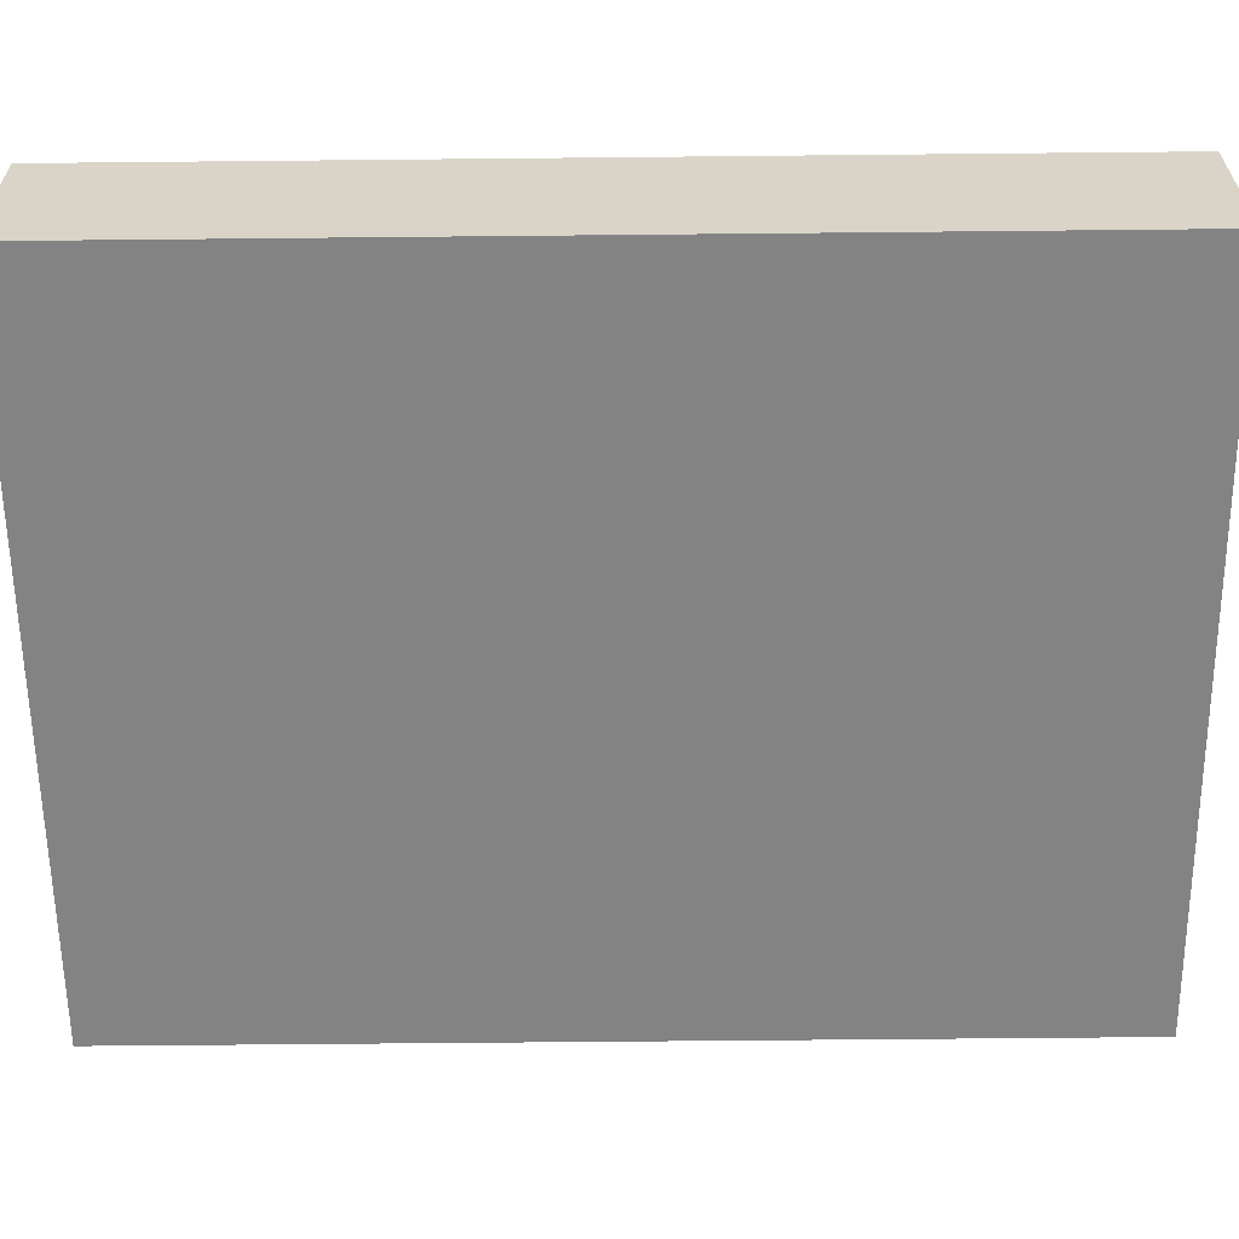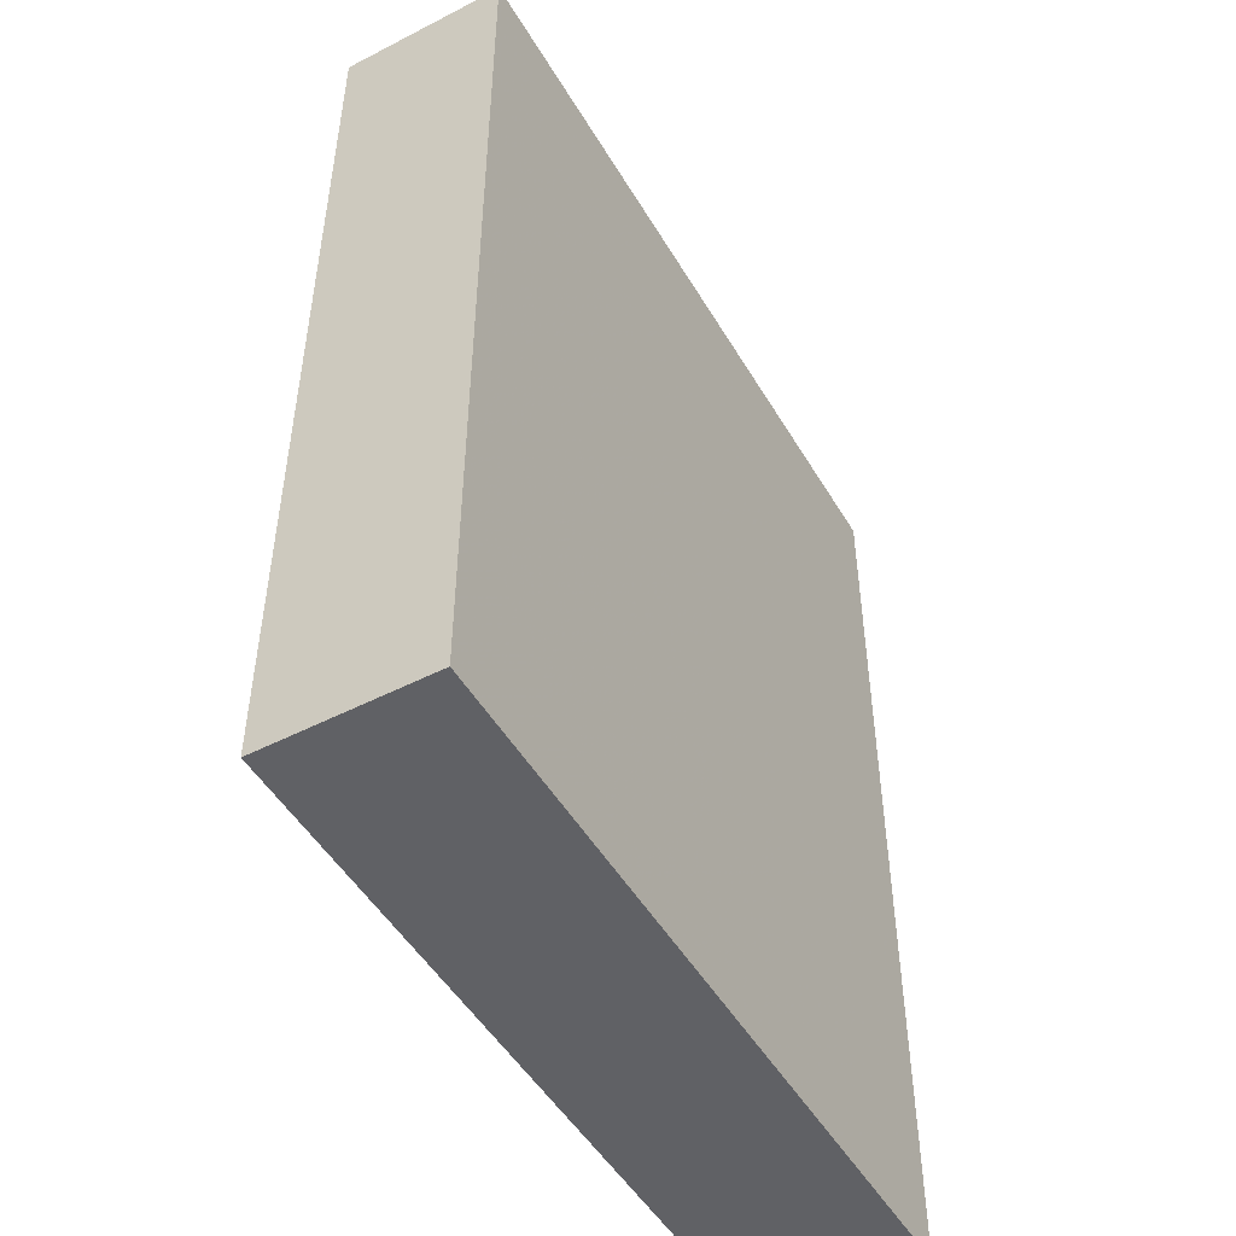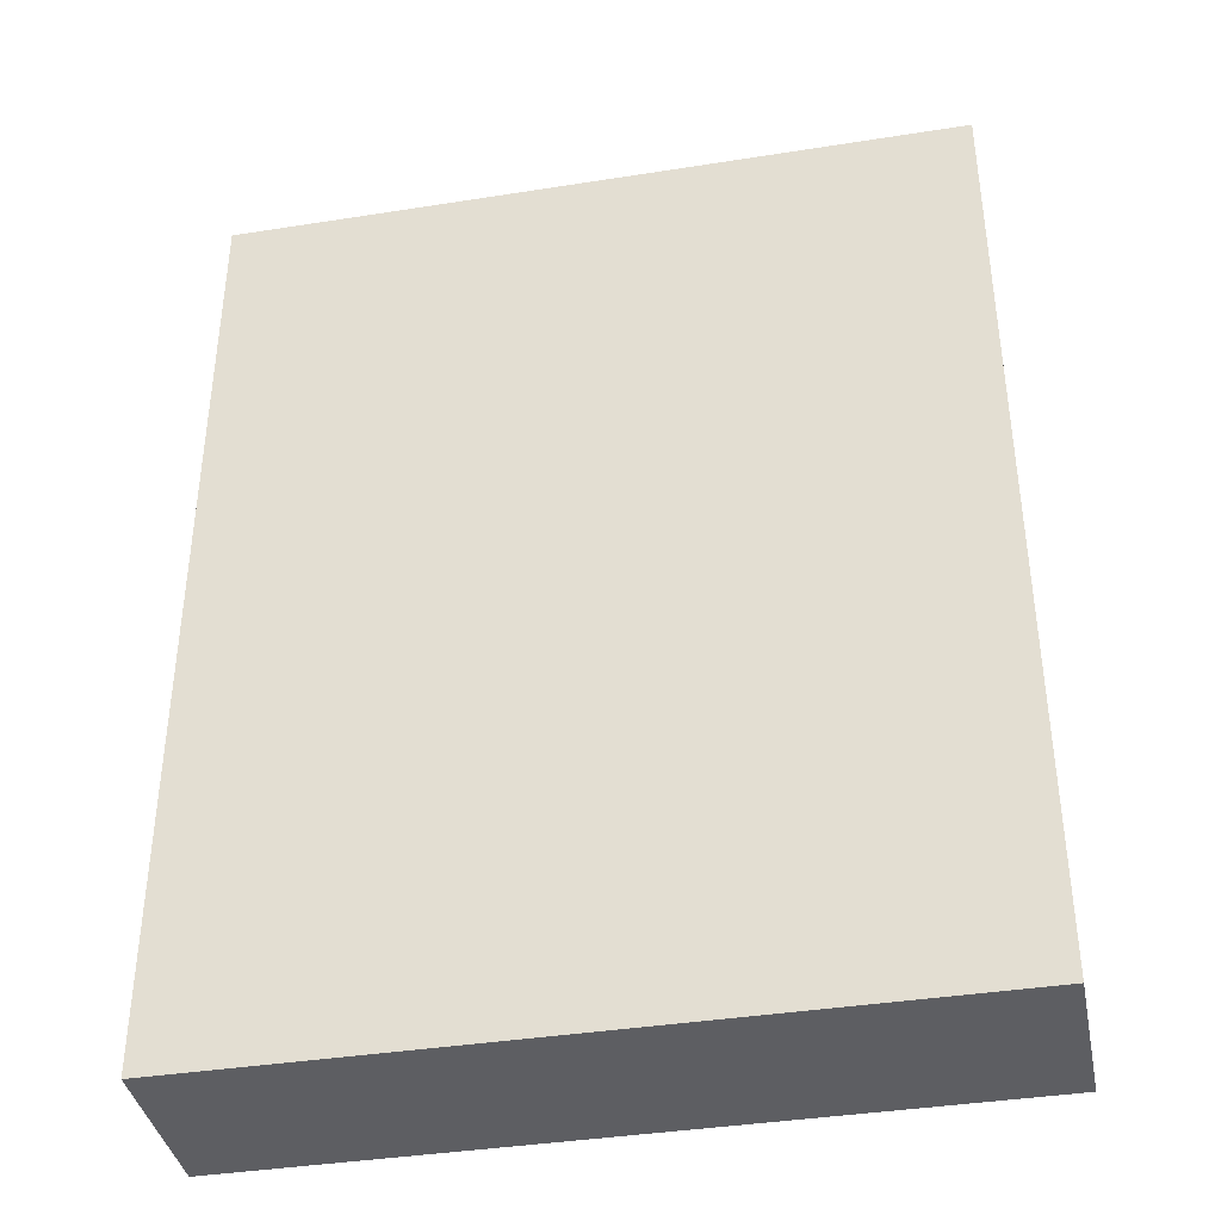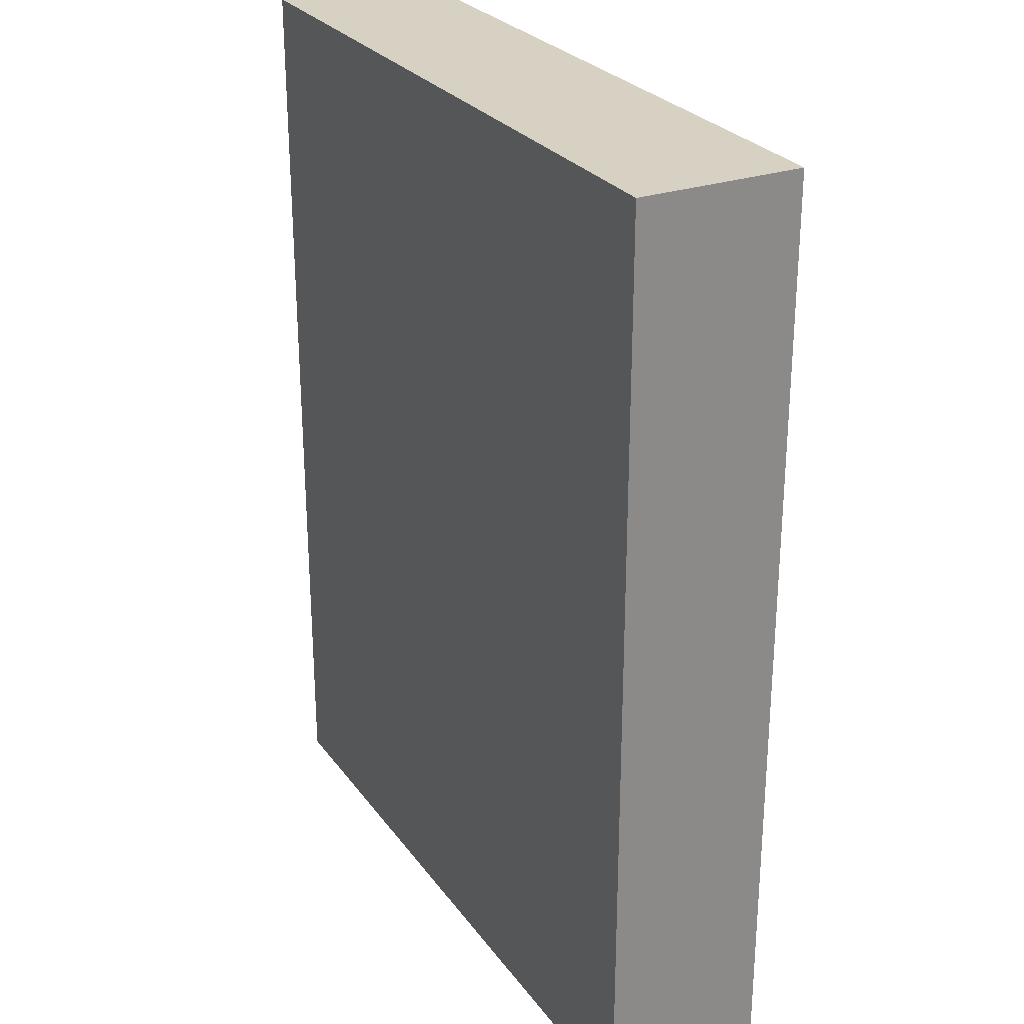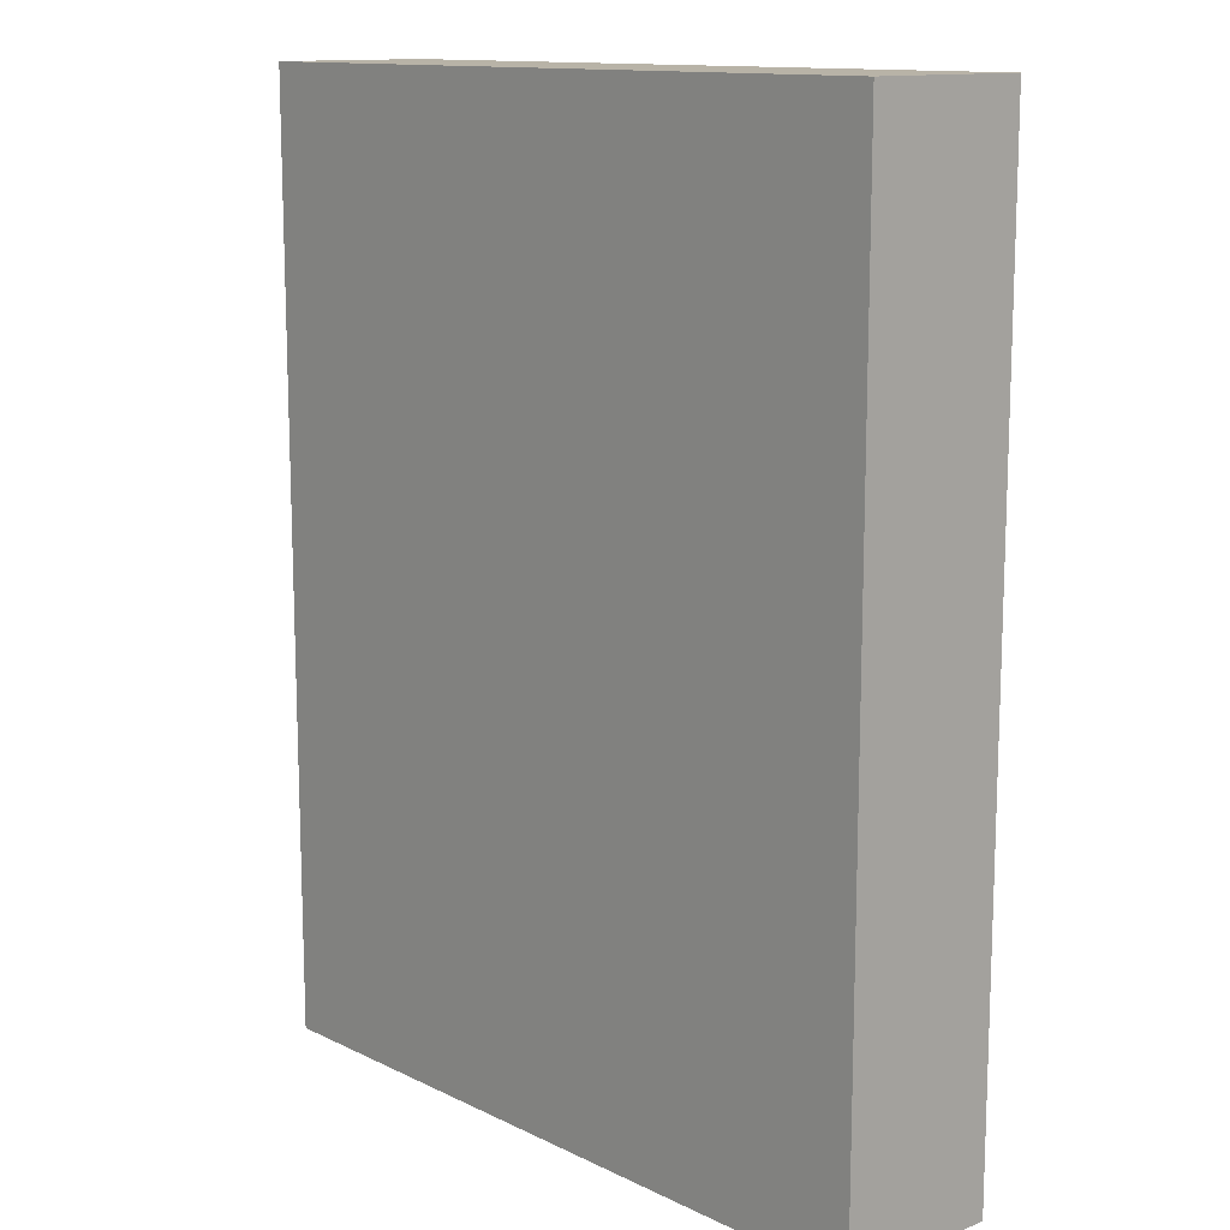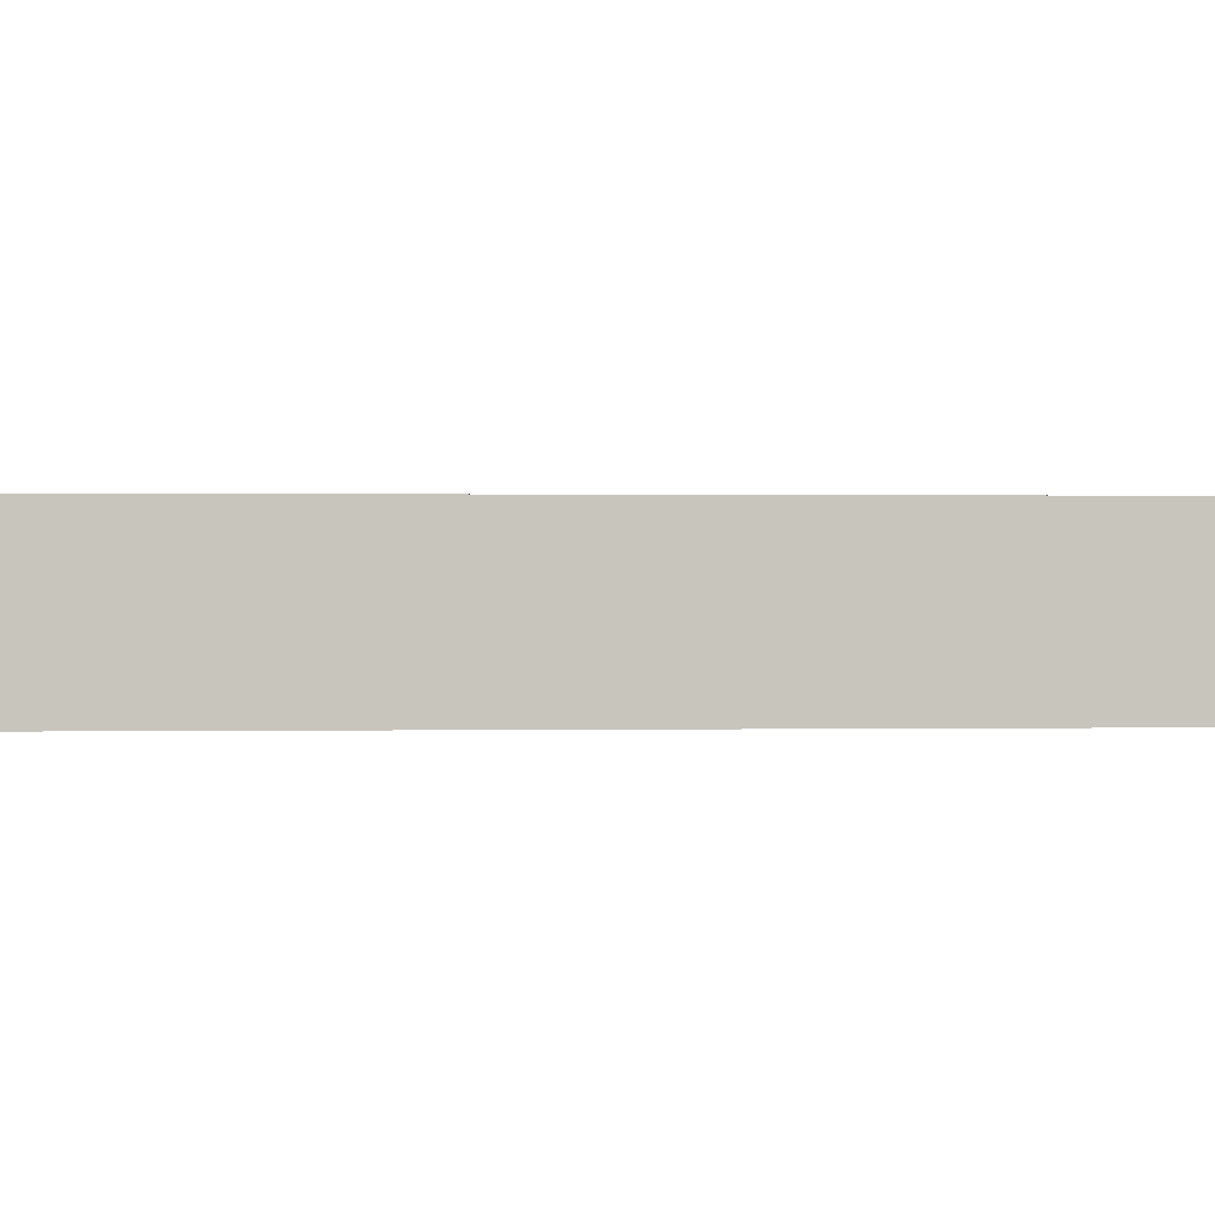
<metadata>
{"format":"obj","ext":"obj","renderer":"f3d","projection":"perspective","resolution":1024,"background":"white","views":[{"elev":-61.0,"azim":-89.4,"up":"+Z"},{"elev":-49.6,"azim":-60.4,"up":"+Y"},{"elev":-39.0,"azim":11.2,"up":"+Y"},{"elev":27.1,"azim":-118.2,"up":"+Y"},{"elev":12.9,"azim":-132.3,"up":"+Y"},{"elev":0.5,"azim":86.3,"up":"+Z"}]}
</metadata>
<code>
o convex_0
v 0.09757 0.1253 0.02195
v -0.09748 -0.1253 -0.02196
v 0.09757 -0.1253 -0.02196
v -0.09748 -0.1253 0.02195
v -0.09748 0.1253 -0.02196
v -0.09748 0.1253 0.02195
v 0.09757 0.1253 -0.02196
v 0.09757 -0.1253 0.02195
f 1 4 8
f 2 3 4
f 3 2 5
f 2 4 5
f 4 1 6
f 1 5 6
f 5 4 6
f 1 3 7
f 5 1 7
f 3 5 7
f 3 1 8
f 4 3 8

</code>
